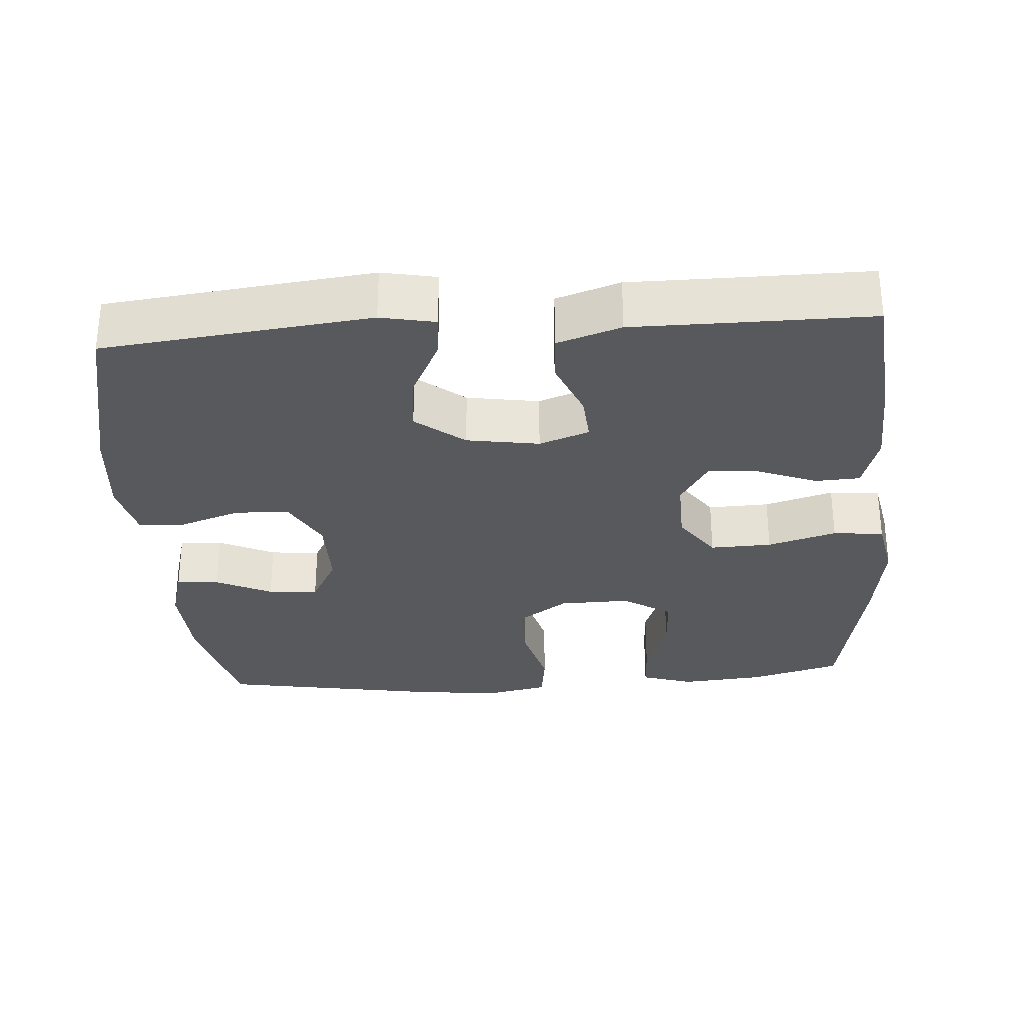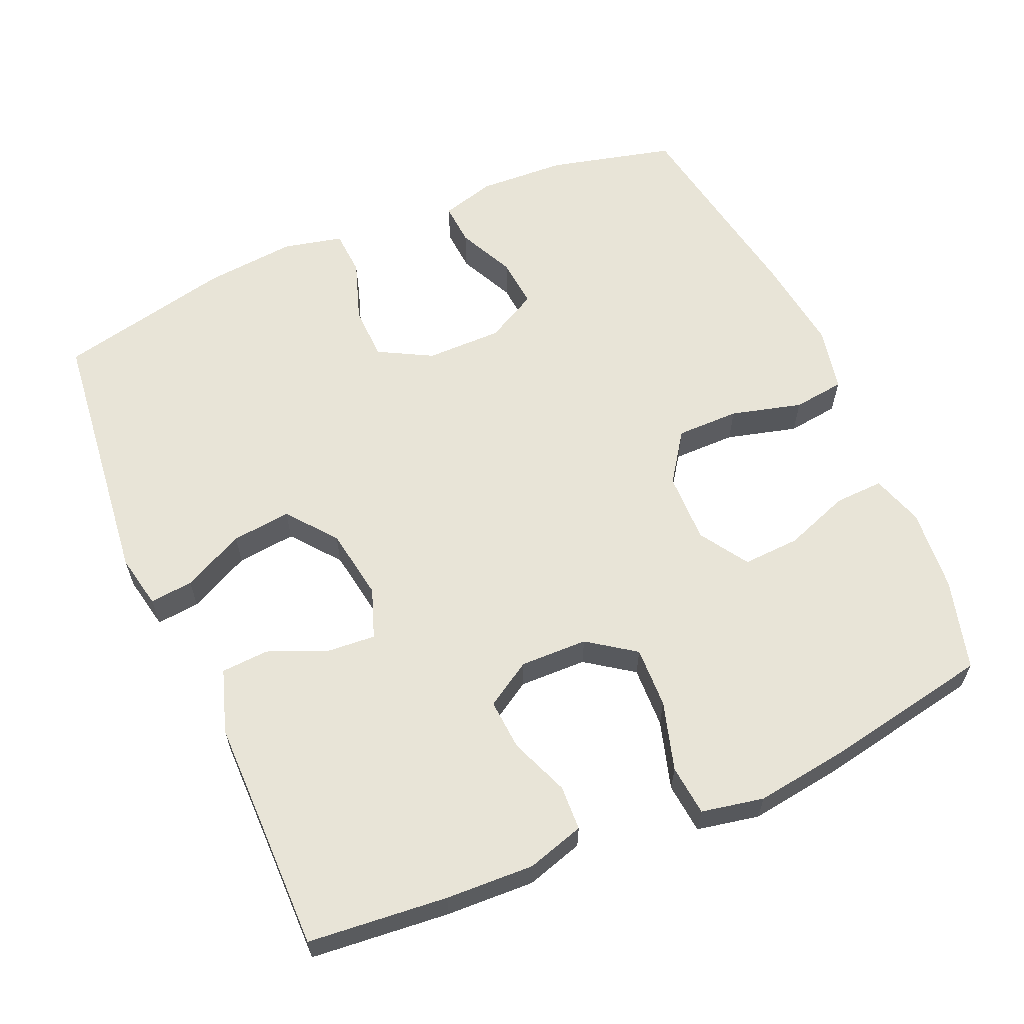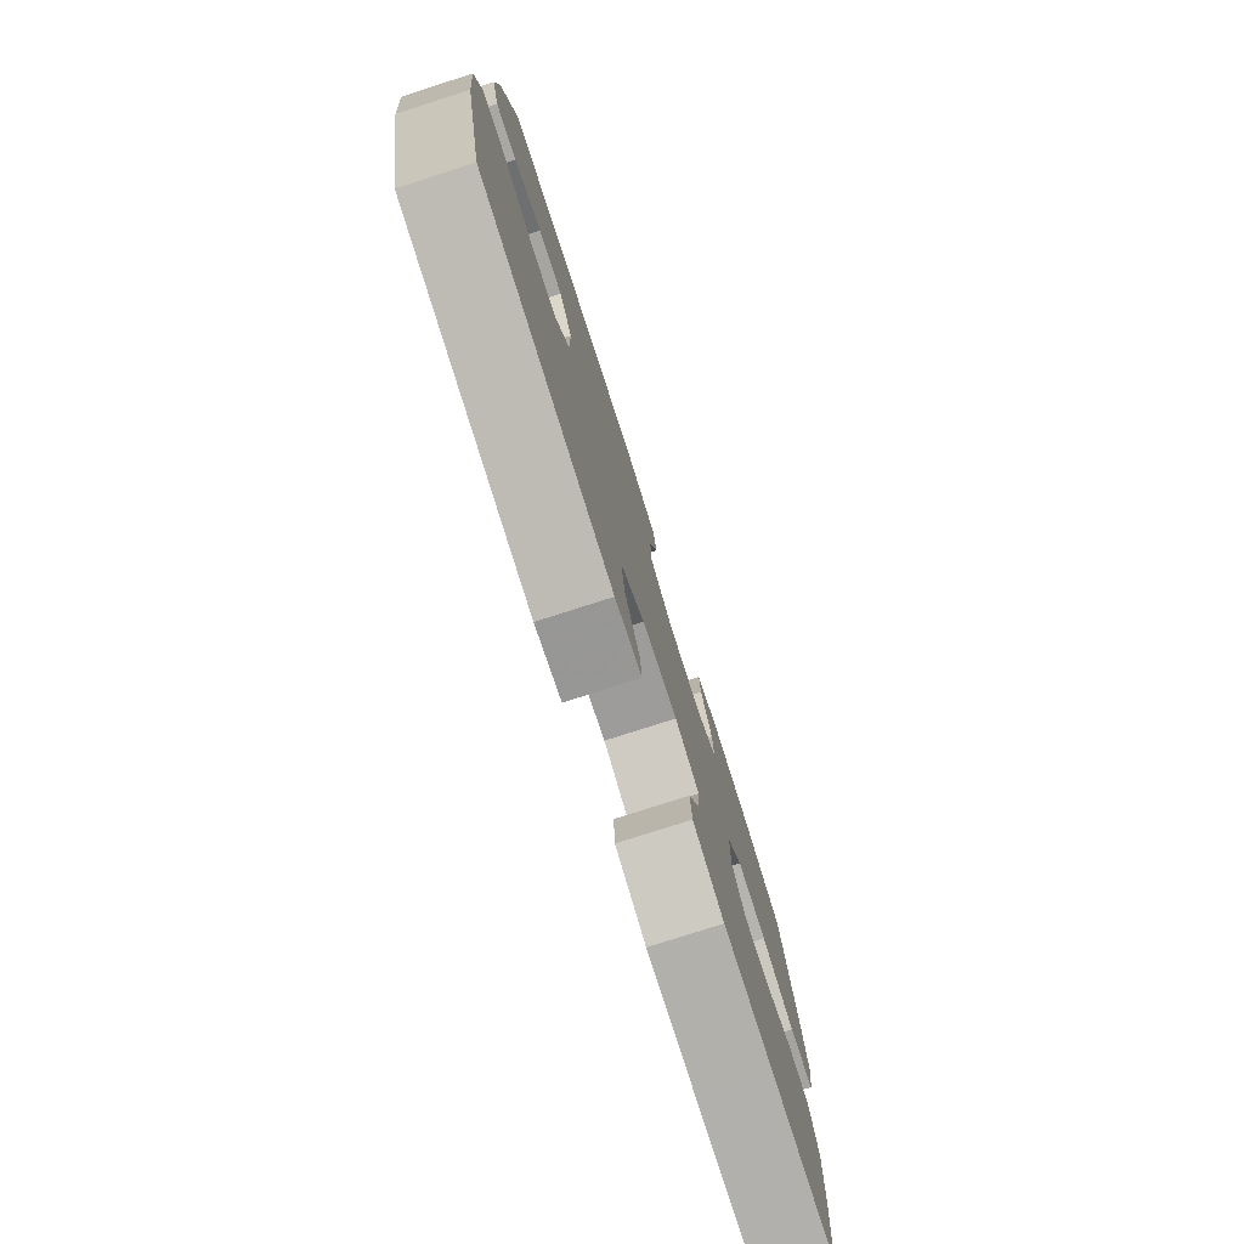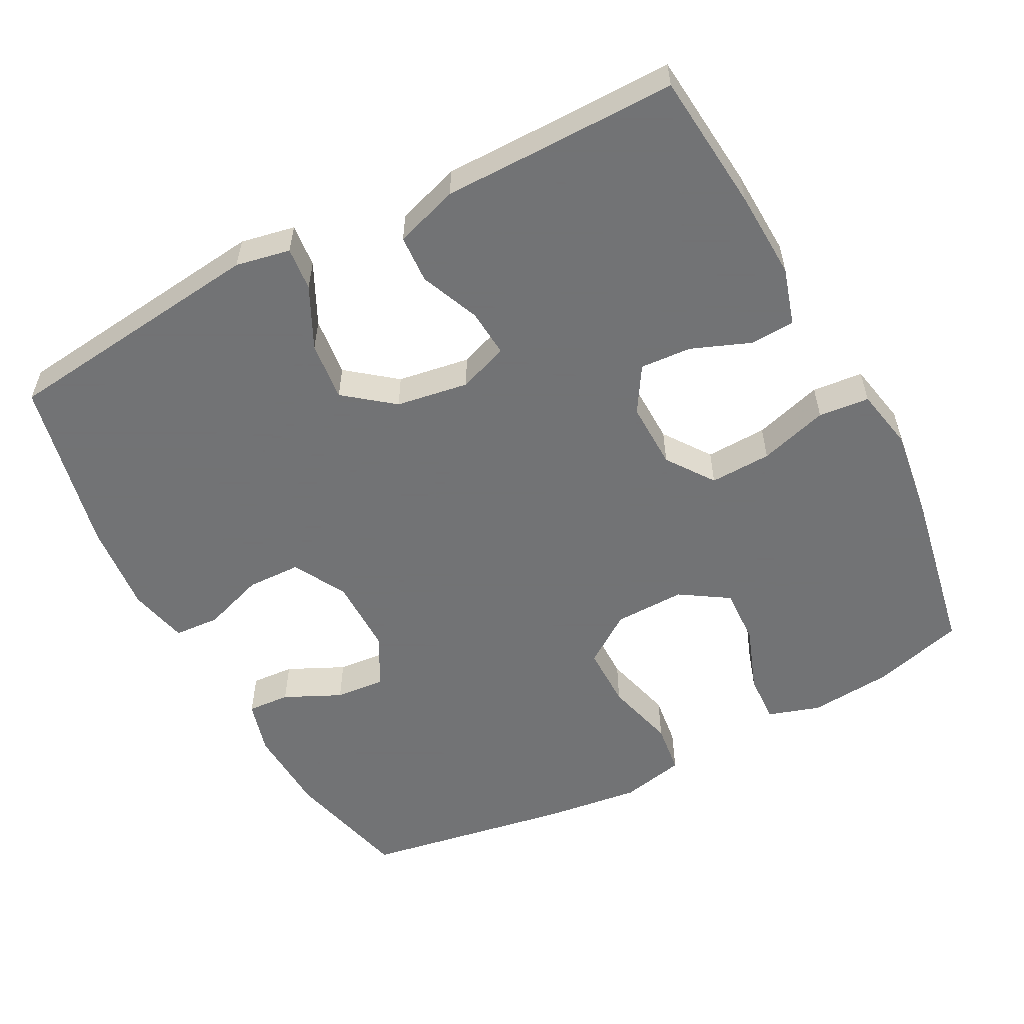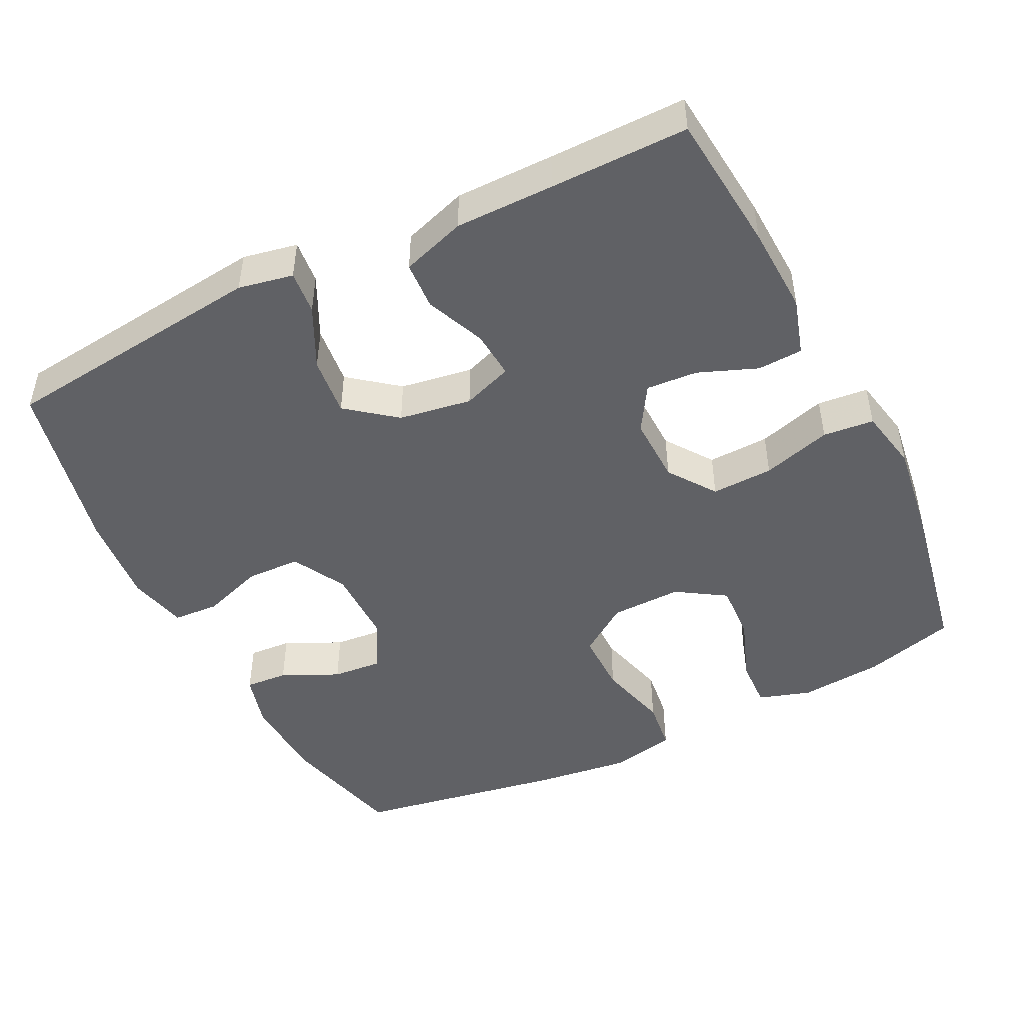
<metadata>
{"format":"obj","ext":"obj","renderer":"f3d","projection":"perspective","resolution":1024,"background":"white","views":[{"elev":-30.2,"azim":-175.9,"up":"+Y"},{"elev":61.3,"azim":-113.5,"up":"+Y"},{"elev":-78.5,"azim":107.7,"up":"+Z"},{"elev":-55.7,"azim":-152.1,"up":"+Y"},{"elev":-47.4,"azim":-153.4,"up":"+Y"}]}
</metadata>
<code>
v -0.5 0.07 0.5
v -0.374 0.07 0.535
v -0.259 0.07 0.545
v -0.187 0.07 0.522
v -0.19 0.07 0.454
v -0.223 0.07 0.364
v -0.227 0.07 0.285
v -0.16 0.07 0.242
v -0.062 0.07 0.244
v 0.007 0.07 0.292
v 0.007 0.07 0.379
v -0.019 0.07 0.477
v -0.01 0.07 0.548
v 0.079 0.07 0.567
v 0.212 0.07 0.55
v 0.5 0.07 0.5
v 0.543 0.07 0.327
v 0.549 0.07 0.206
v 0.528 0.07 0.131
v 0.469 0.07 0.135
v 0.391 0.07 0.172
v 0.322 0.07 0.178
v 0.284 0.07 0.107
v 0.284 0.07 0.002
v 0.324 0.07 -0.072
v 0.399 0.07 -0.074
v 0.484 0.07 -0.045
v 0.547 0.07 -0.049
v 0.566 0.07 -0.131
v 0.554 0.07 -0.257
v 0.5 0.07 -0.5
v 0.132 0.07 -0.542
v 0.057 0.07 -0.527
v 0.063 0.07 -0.467
v 0.105 0.07 -0.382
v 0.114 0.07 -0.3
v 0.047 0.07 -0.247
v -0.053 0.07 -0.231
v -0.122 0.07 -0.256
v -0.117 0.07 -0.322
v -0.083 0.07 -0.404
v -0.087 0.07 -0.47
v -0.175 0.07 -0.499
v -0.311 0.07 -0.499
v -0.5 0.07 -0.5
v -0.518 0.07 -0.308
v -0.523 0.07 -0.186
v -0.499 0.07 -0.107
v -0.437 0.07 -0.104
v -0.356 0.07 -0.136
v -0.285 0.07 -0.141
v -0.246 0.07 -0.078
v -0.248 0.07 0.015
v -0.294 0.07 0.08
v -0.379 0.07 0.077
v -0.474 0.07 0.049
v -0.544 0.07 0.056
v -0.561 0.07 0.142
v -0.543 0.07 0.271
v -0.5 0 0.5
v -0.374 0 0.535
v -0.259 0 0.545
v -0.187 0 0.522
v -0.19 0 0.454
v -0.223 0 0.364
v -0.227 0 0.285
v -0.16 0 0.242
v -0.062 0 0.244
v 0.007 0 0.292
v 0.007 0 0.379
v -0.019 0 0.477
v -0.01 0 0.548
v 0.079 0 0.567
v 0.212 0 0.55
v 0.5 0 0.5
v 0.543 0 0.327
v 0.549 0 0.206
v 0.528 0 0.131
v 0.469 0 0.135
v 0.391 0 0.172
v 0.322 0 0.178
v 0.284 0 0.107
v 0.284 0 0.002
v 0.324 0 -0.072
v 0.399 0 -0.074
v 0.484 0 -0.045
v 0.547 0 -0.049
v 0.566 0 -0.131
v 0.554 0 -0.257
v 0.5 0 -0.5
v 0.132 0 -0.542
v 0.057 0 -0.527
v 0.063 0 -0.467
v 0.105 0 -0.382
v 0.114 0 -0.3
v 0.047 0 -0.247
v -0.053 0 -0.231
v -0.122 0 -0.256
v -0.117 0 -0.322
v -0.083 0 -0.404
v -0.087 0 -0.47
v -0.175 0 -0.499
v -0.311 0 -0.499
v -0.5 0 -0.5
v -0.518 0 -0.308
v -0.523 0 -0.186
v -0.499 0 -0.107
v -0.437 0 -0.104
v -0.356 0 -0.136
v -0.285 0 -0.141
v -0.246 0 -0.078
v -0.248 0 0.015
v -0.294 0 0.08
v -0.379 0 0.077
v -0.474 0 0.049
v -0.544 0 0.056
v -0.561 0 0.142
v -0.543 0 0.271
f 4 5 6
f 3 4 6
f 2 3 6
f 1 2 6
f 59 1 6
f 58 59 6
f 57 58 6
f 56 57 6
f 55 56 6
f 54 55 6 7
f 53 54 7 8
f 52 53 8 9
f 48 49 50
f 47 48 50
f 46 47 50
f 45 46 50
f 44 45 50
f 44 50 51
f 43 44 51
f 42 43 51
f 41 42 51
f 40 41 51
f 39 40 51 52
f 33 34 35
f 32 33 35
f 31 32 35
f 30 31 35
f 29 30 35
f 28 29 35
f 27 28 35
f 26 27 35
f 25 26 35 36
f 24 25 36 37
f 19 20 21
f 18 19 21
f 17 18 21
f 16 17 21
f 15 16 21
f 14 15 21
f 13 14 21
f 12 13 21
f 11 12 21
f 10 11 21 22
f 10 22 23
f 9 10 23
f 52 9 23
f 39 52 23
f 38 39 23
f 23 24 37 38
f 65 64 63
f 65 63 62
f 65 62 61
f 65 61 60
f 65 60 118
f 65 118 117
f 65 117 116
f 65 116 115
f 65 115 114
f 66 65 114 113
f 67 66 113 112
f 68 67 112 111
f 109 108 107
f 109 107 106
f 109 106 105
f 109 105 104
f 109 104 103
f 110 109 103
f 110 103 102
f 110 102 101
f 110 101 100
f 110 100 99
f 111 110 99 98
f 94 93 92
f 94 92 91
f 94 91 90
f 94 90 89
f 94 89 88
f 94 88 87
f 94 87 86
f 94 86 85
f 95 94 85 84
f 96 95 84 83
f 80 79 78
f 80 78 77
f 80 77 76
f 80 76 75
f 80 75 74
f 80 74 73
f 80 73 72
f 80 72 71
f 80 71 70
f 81 80 70 69
f 82 81 69
f 82 69 68
f 82 68 111
f 82 111 98
f 82 98 97
f 97 96 83 82
f 1 60 61 2
f 2 61 62 3
f 3 62 63 4
f 4 63 64 5
f 5 64 65 6
f 6 65 66 7
f 7 66 67 8
f 8 67 68 9
f 9 68 69 10
f 10 69 70 11
f 11 70 71 12
f 12 71 72 13
f 13 72 73 14
f 14 73 74 15
f 15 74 75 16
f 16 75 76 17
f 17 76 77 18
f 18 77 78 19
f 19 78 79 20
f 20 79 80 21
f 21 80 81 22
f 22 81 82 23
f 23 82 83 24
f 24 83 84 25
f 25 84 85 26
f 26 85 86 27
f 27 86 87 28
f 28 87 88 29
f 29 88 89 30
f 30 89 90 31
f 31 90 91 32
f 32 91 92 33
f 33 92 93 34
f 34 93 94 35
f 35 94 95 36
f 36 95 96 37
f 37 96 97 38
f 38 97 98 39
f 39 98 99 40
f 40 99 100 41
f 41 100 101 42
f 42 101 102 43
f 43 102 103 44
f 44 103 104 45
f 45 104 105 46
f 46 105 106 47
f 47 106 107 48
f 48 107 108 49
f 49 108 109 50
f 50 109 110 51
f 51 110 111 52
f 52 111 112 53
f 53 112 113 54
f 54 113 114 55
f 55 114 115 56
f 56 115 116 57
f 57 116 117 58
f 58 117 118 59
f 59 118 60 1

</code>
